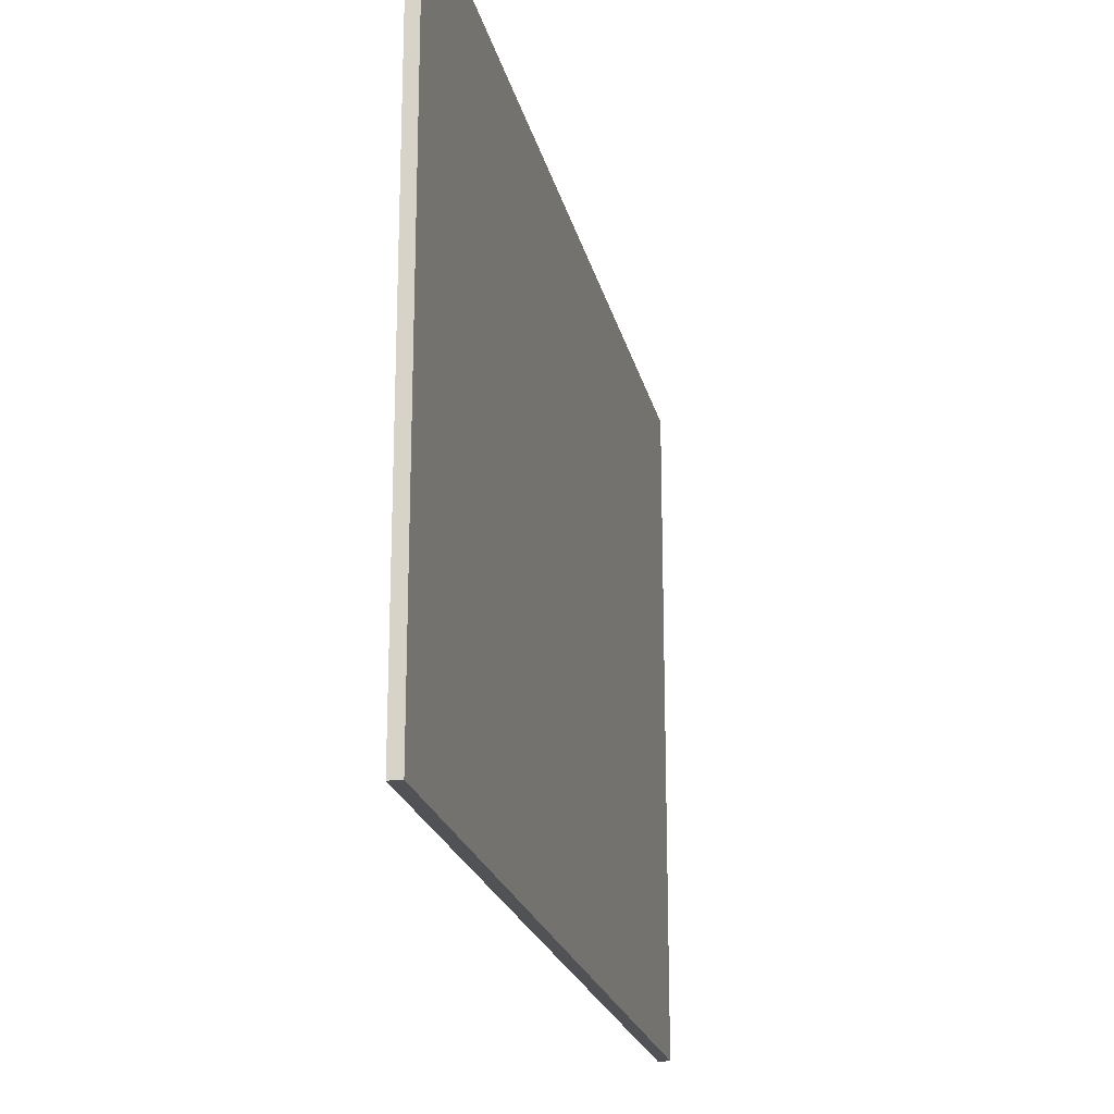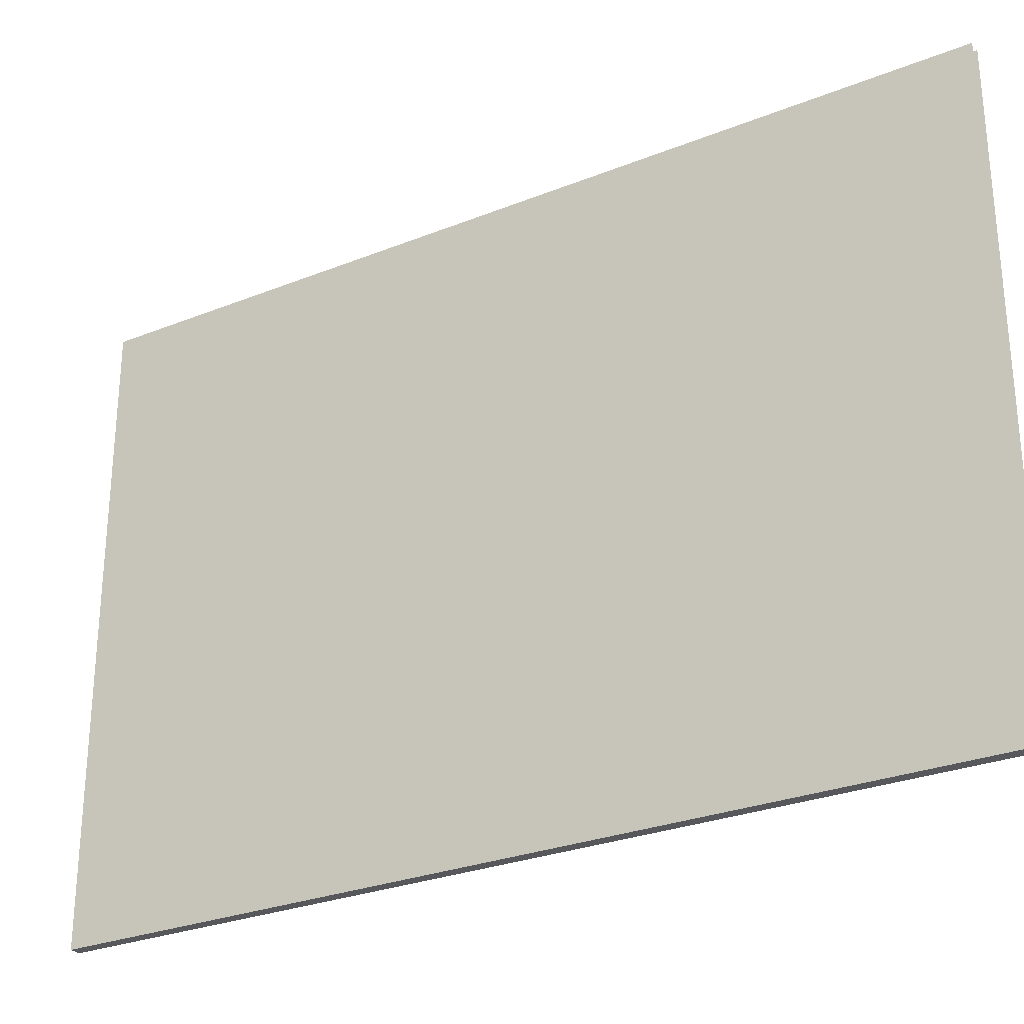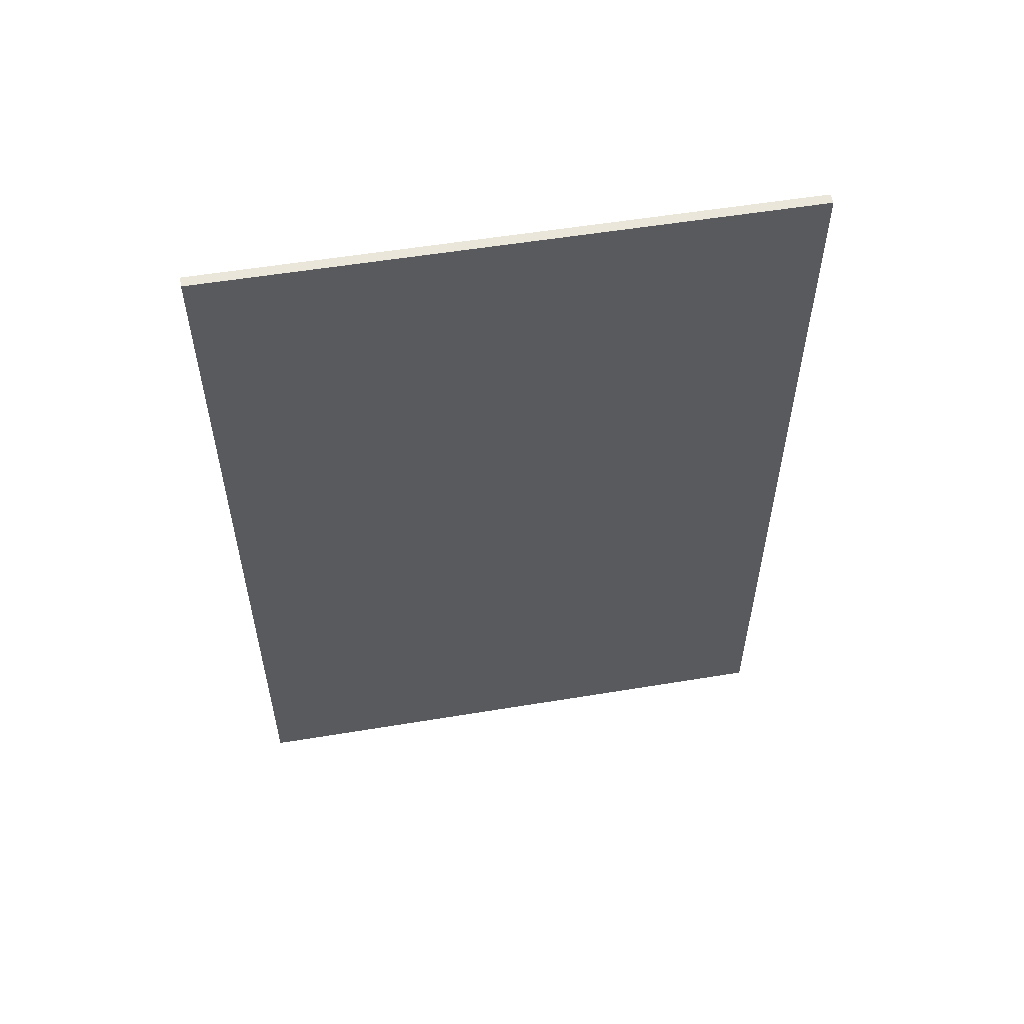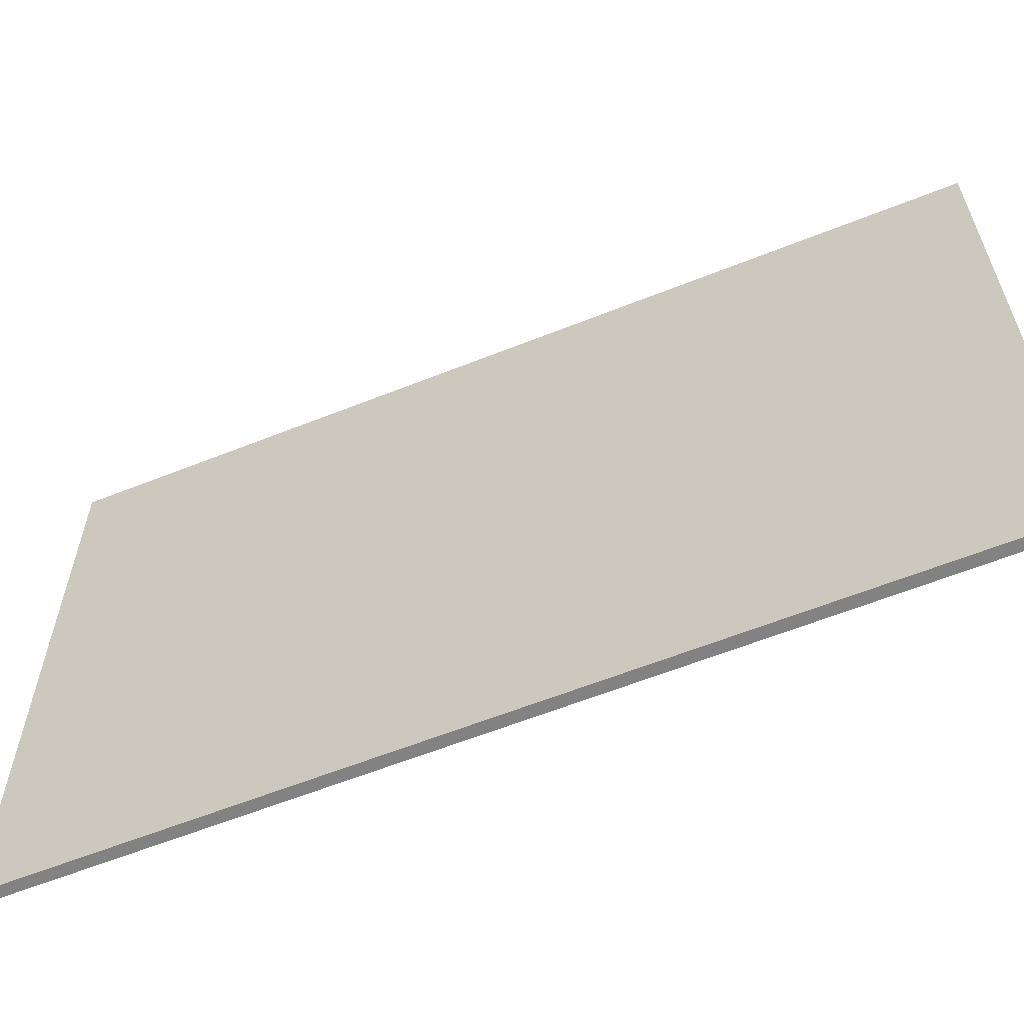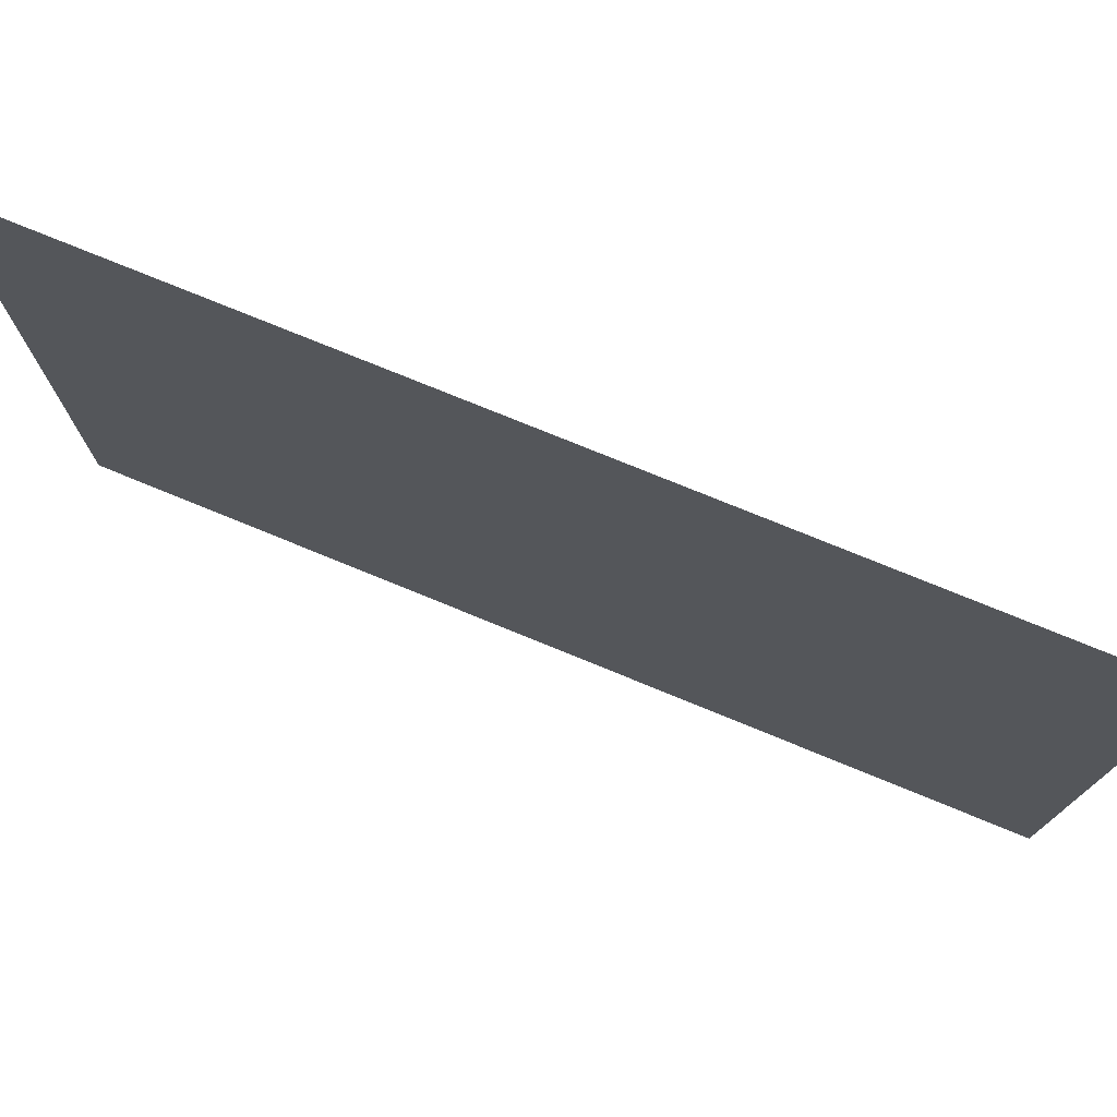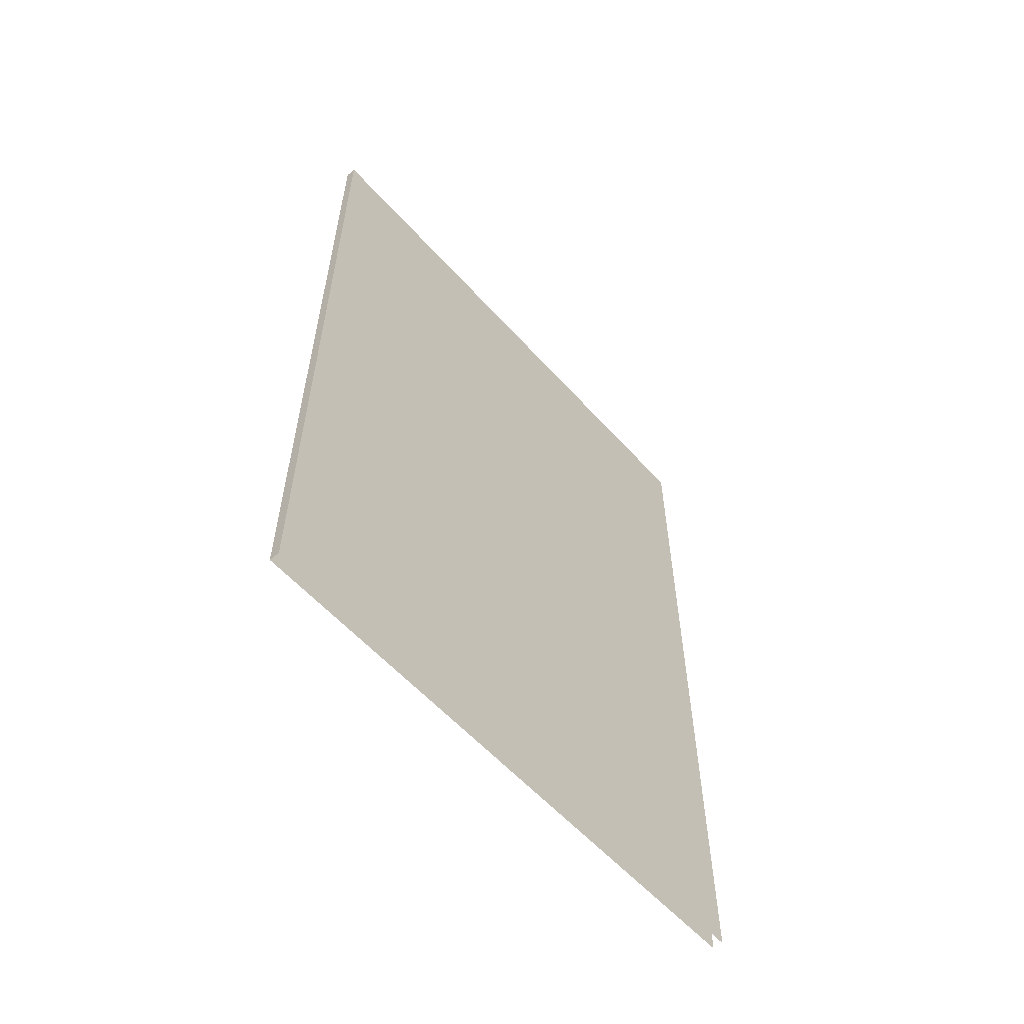
<metadata>
{"format":"obj","ext":"obj","renderer":"f3d","projection":"perspective","resolution":1024,"background":"white","views":[{"elev":-21.3,"azim":-167.7,"up":"+Z"},{"elev":-27.9,"azim":-58.6,"up":"+Z"},{"elev":55.0,"azim":-99.9,"up":"+Y"},{"elev":-60.7,"azim":-67.8,"up":"+Z"},{"elev":76.0,"azim":-67.7,"up":"+Z"},{"elev":-58.1,"azim":-138.5,"up":"+Y"}]}
</metadata>
<code>
o E1_1_1/E1_1/mesh9/mesh9-geometry#mesh9-geometry
v -0.6756 0.6255 -0.4148
v -0.6631 -0.3715 -0.4148
v -0.6756 -0.3715 -0.4148
v -0.6631 0.6255 -0.4148
v -0.6756 -0.3715 0.279
v -0.6631 0.6255 0.279
v -0.6756 0.6255 0.279
v -0.6631 -0.3715 0.279
f 1 2 3
f 2 1 4
f 1 6 4
f 6 2 4
f 6 1 7
f 2 6 8
f 3 2 1
f 4 1 2
f 3 1 5
f 4 6 1
f 4 2 6
f 7 5 1
f 7 1 6
f 8 6 2
f 5 1 3
f 1 5 7

</code>
